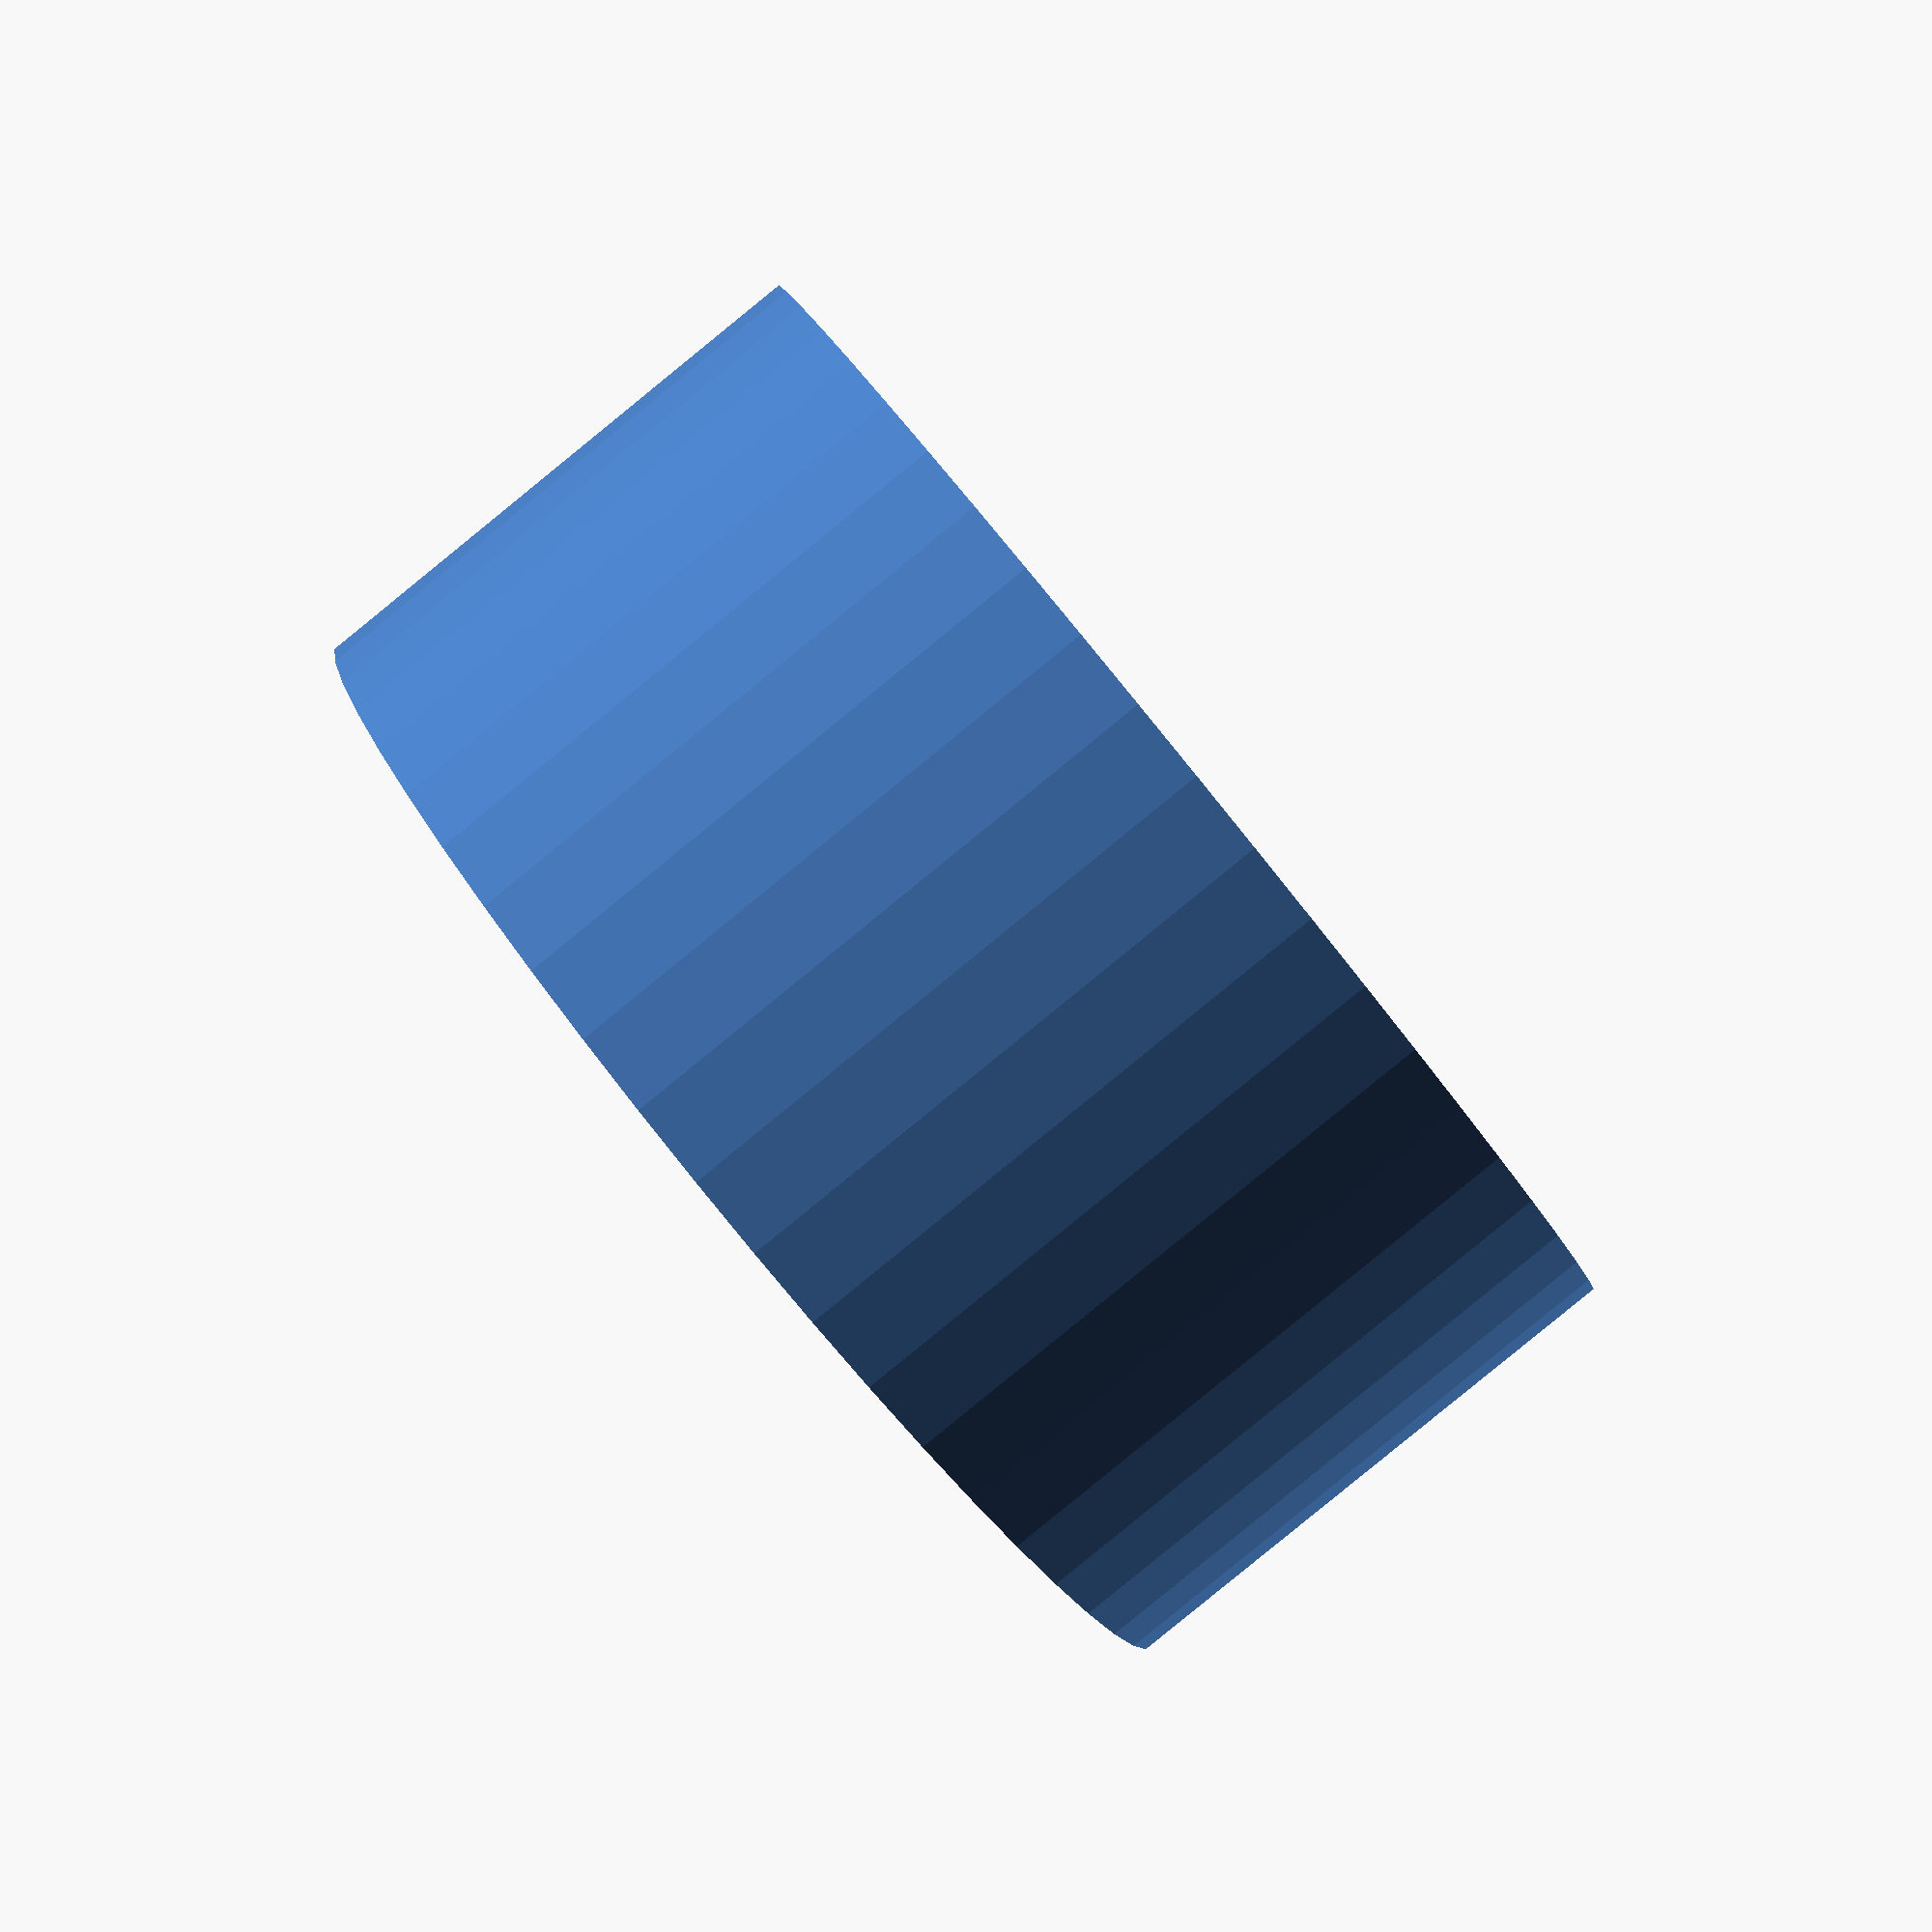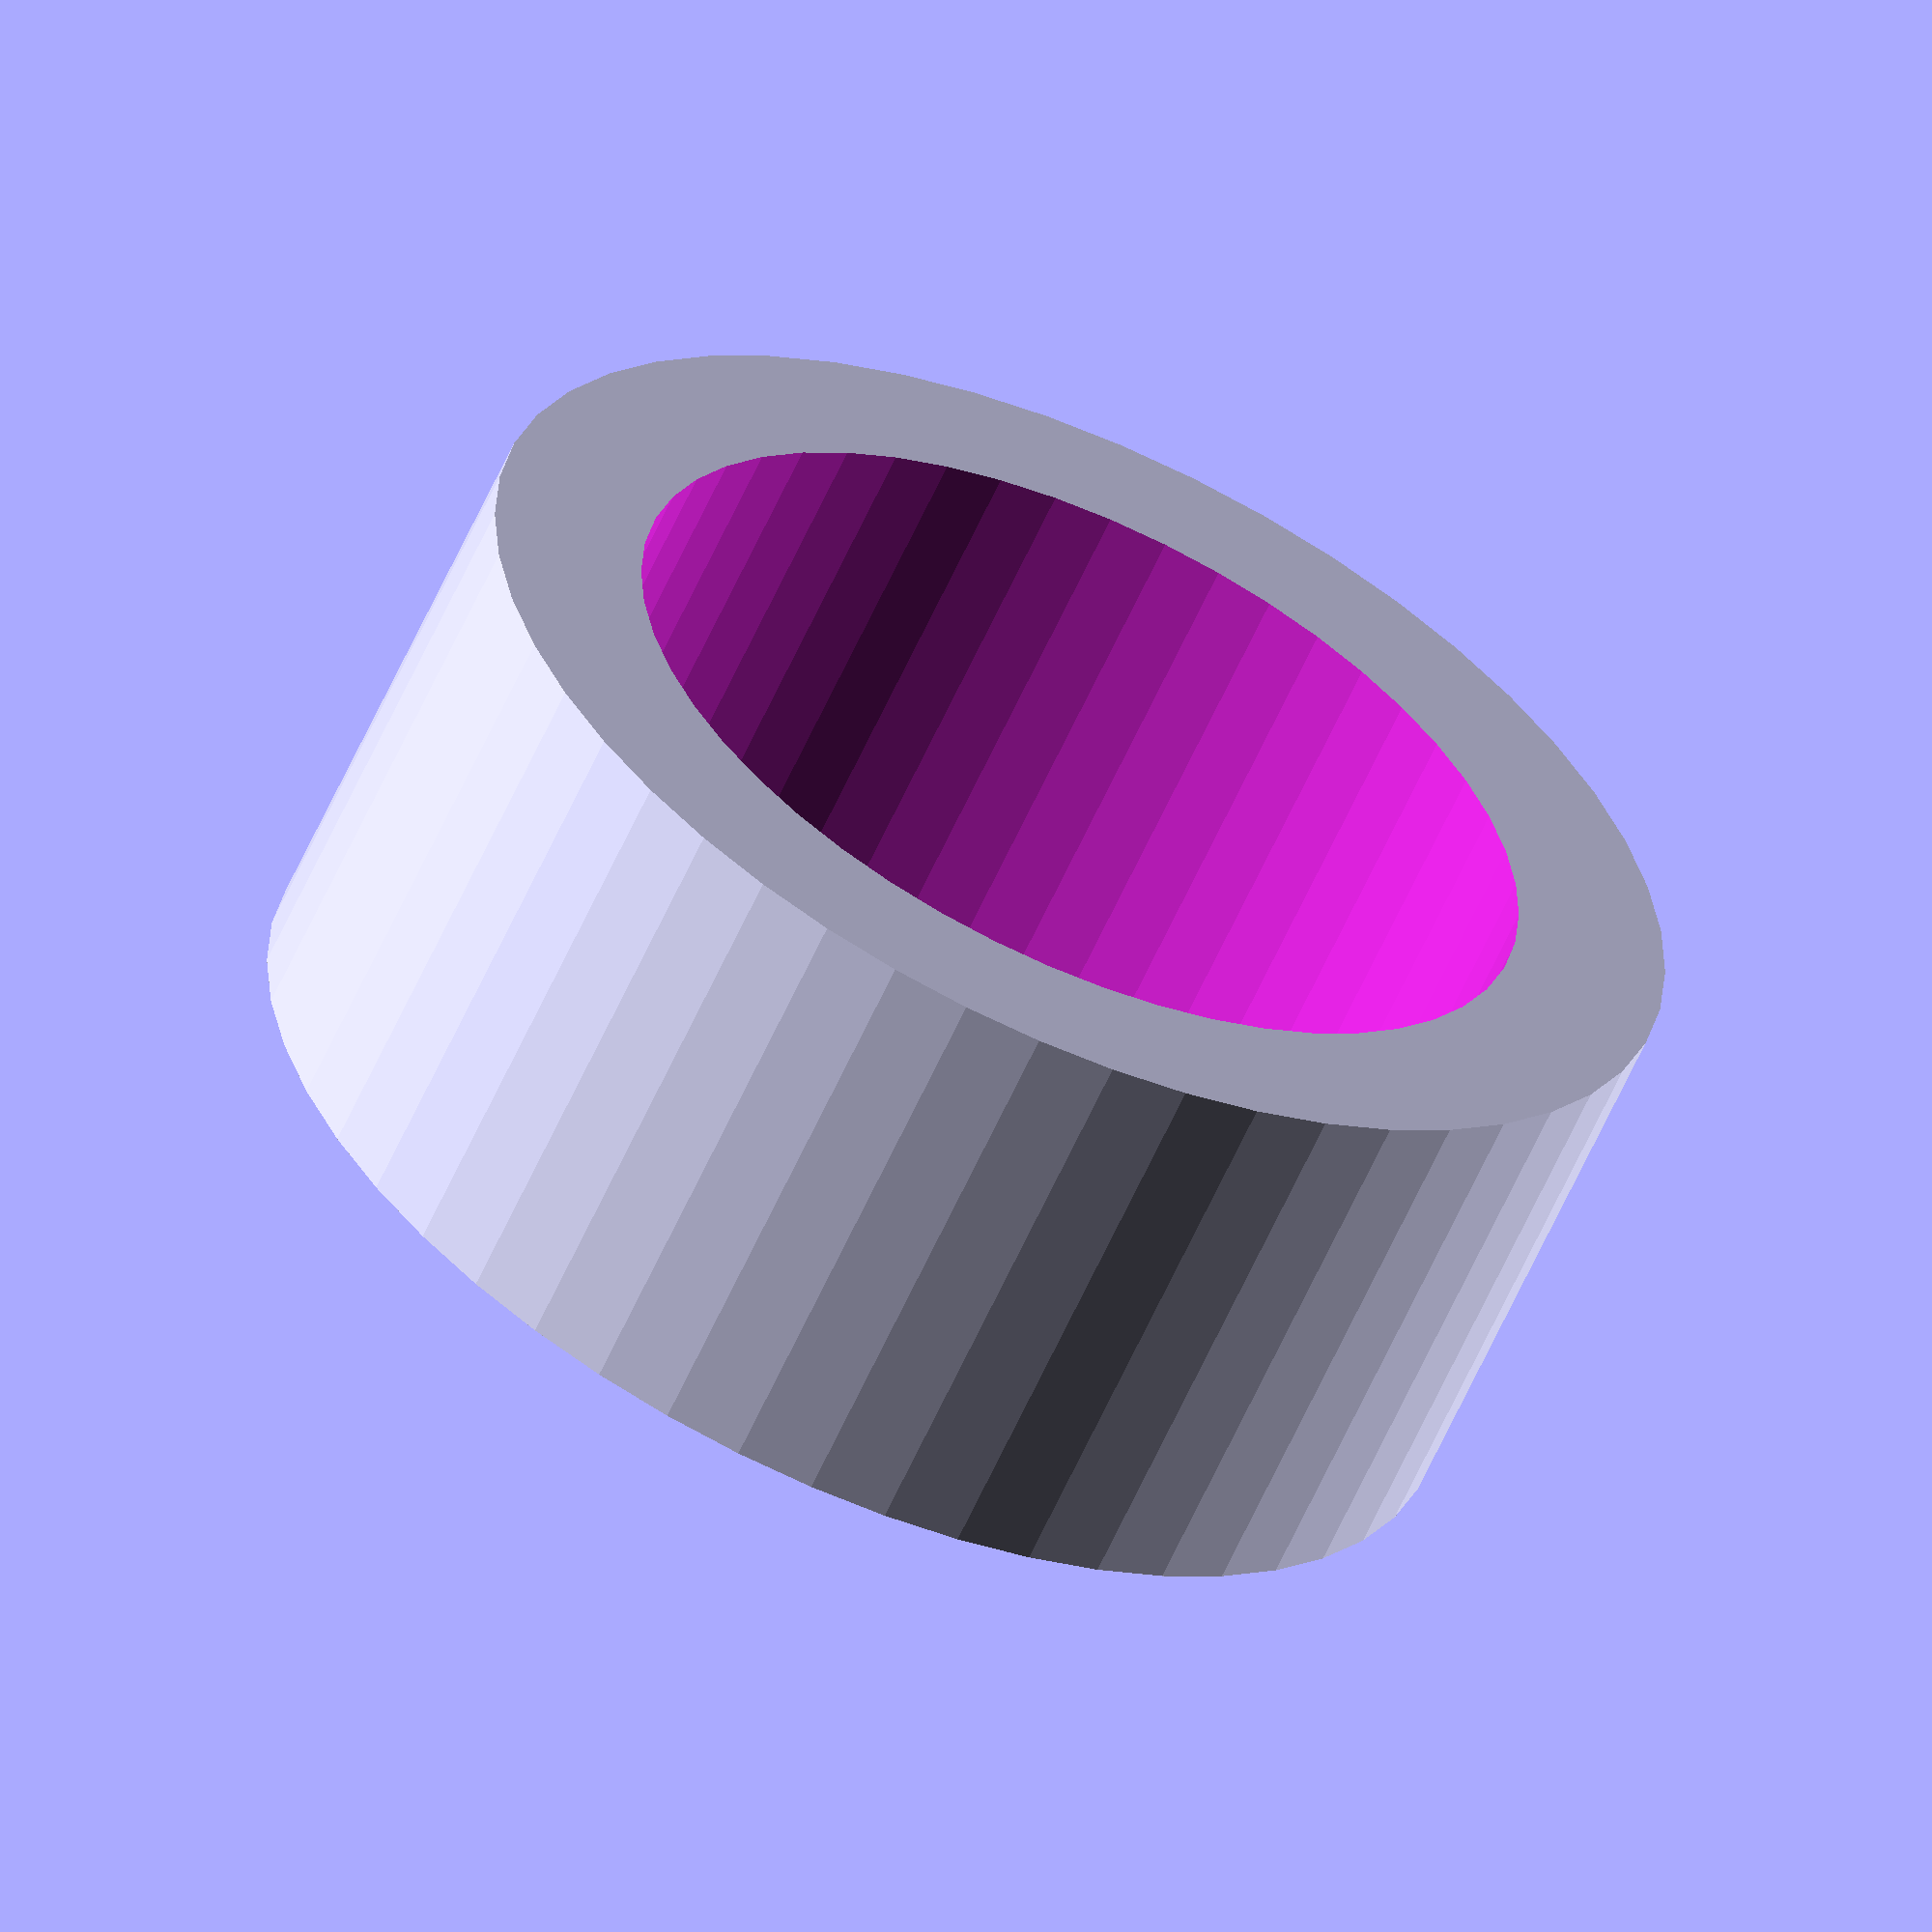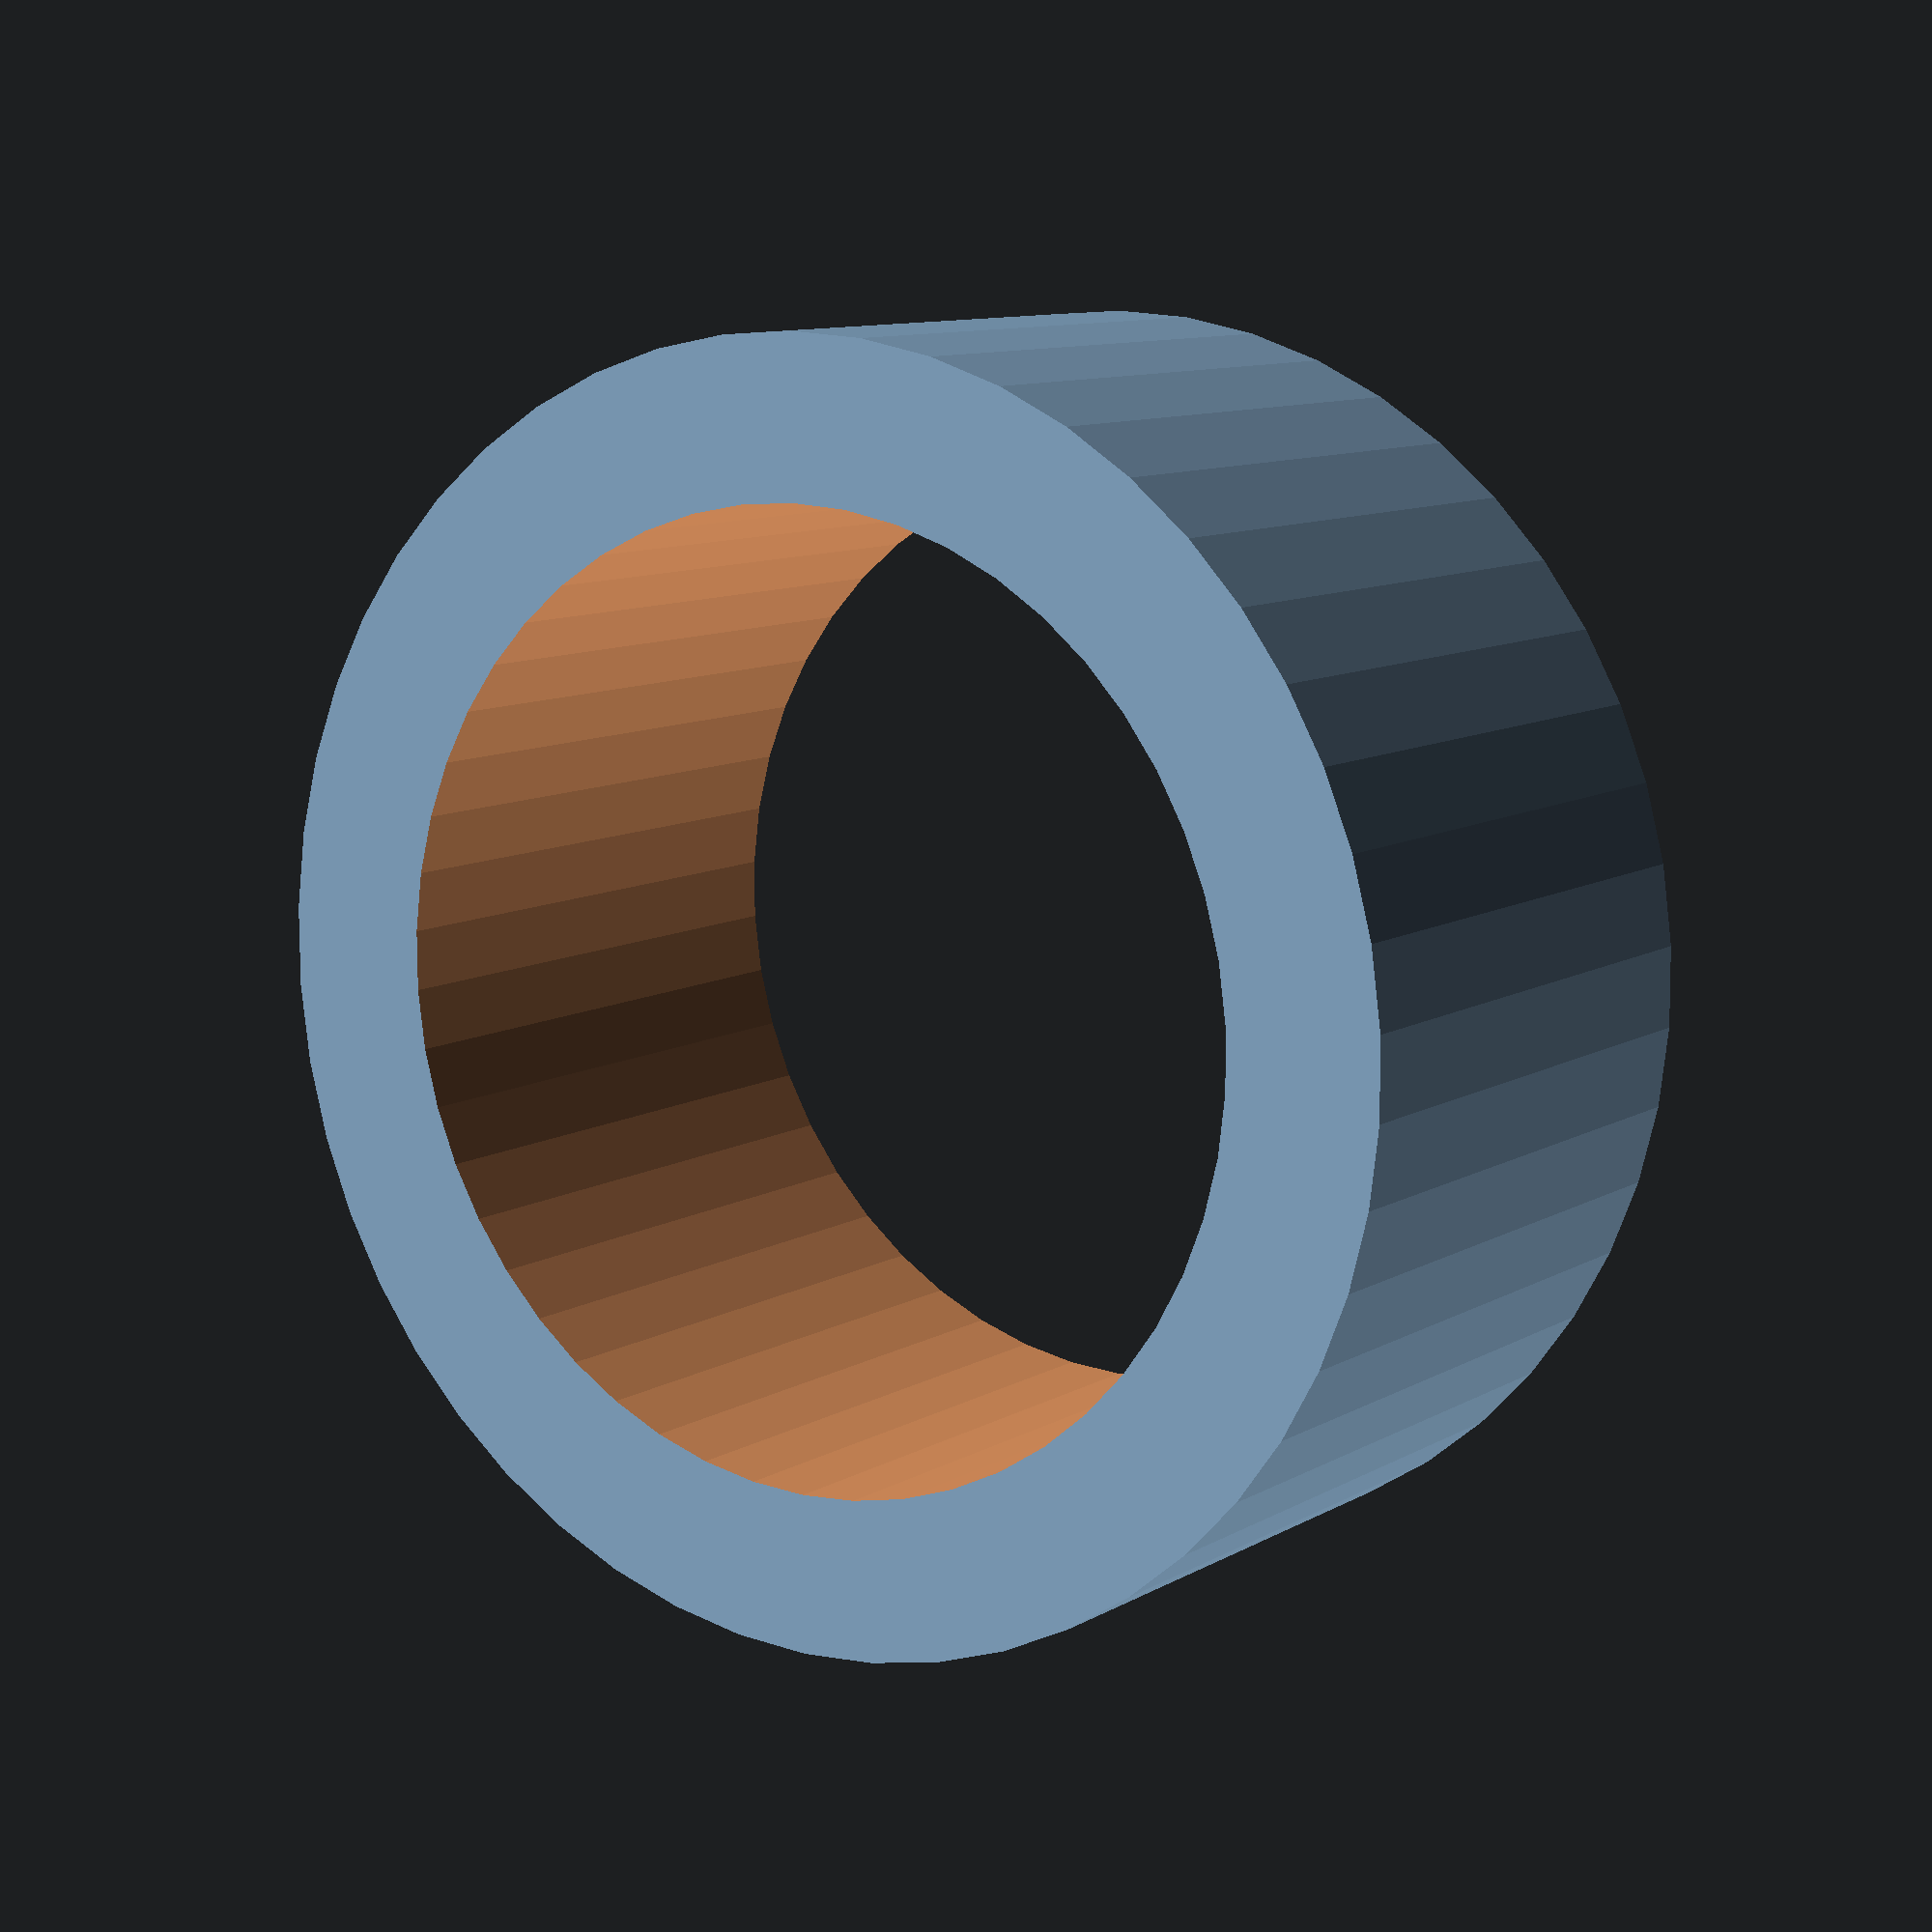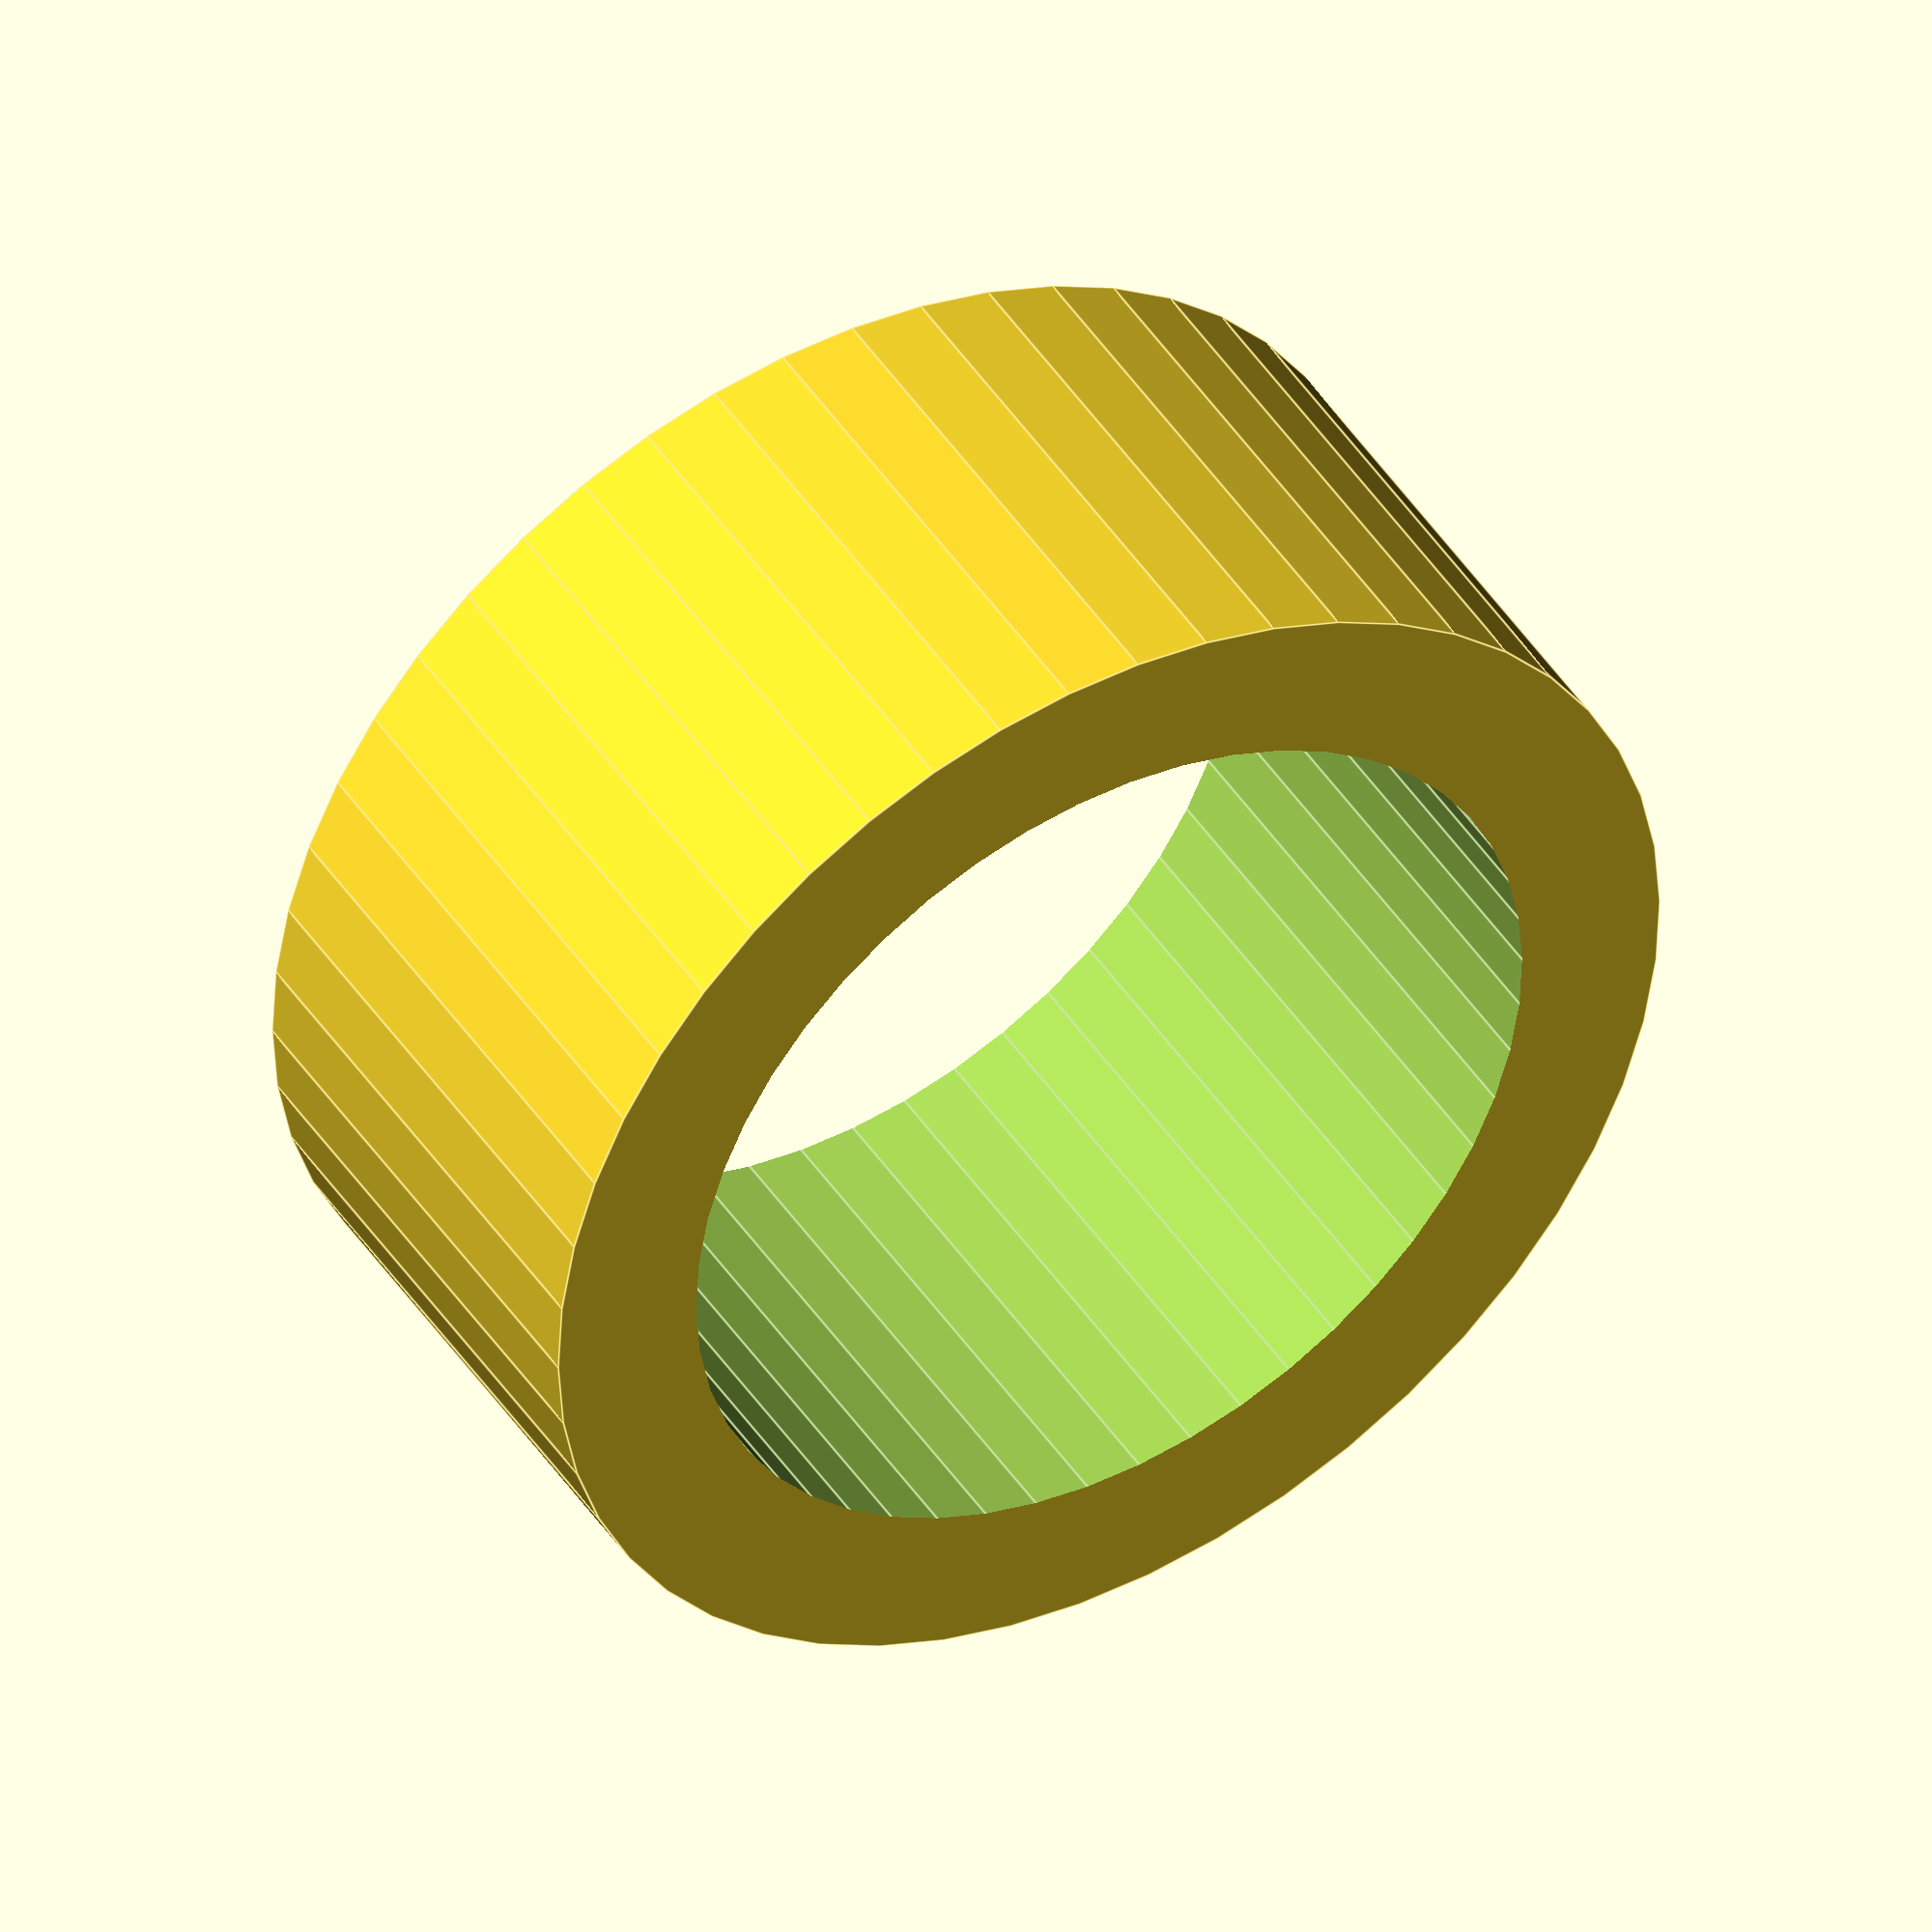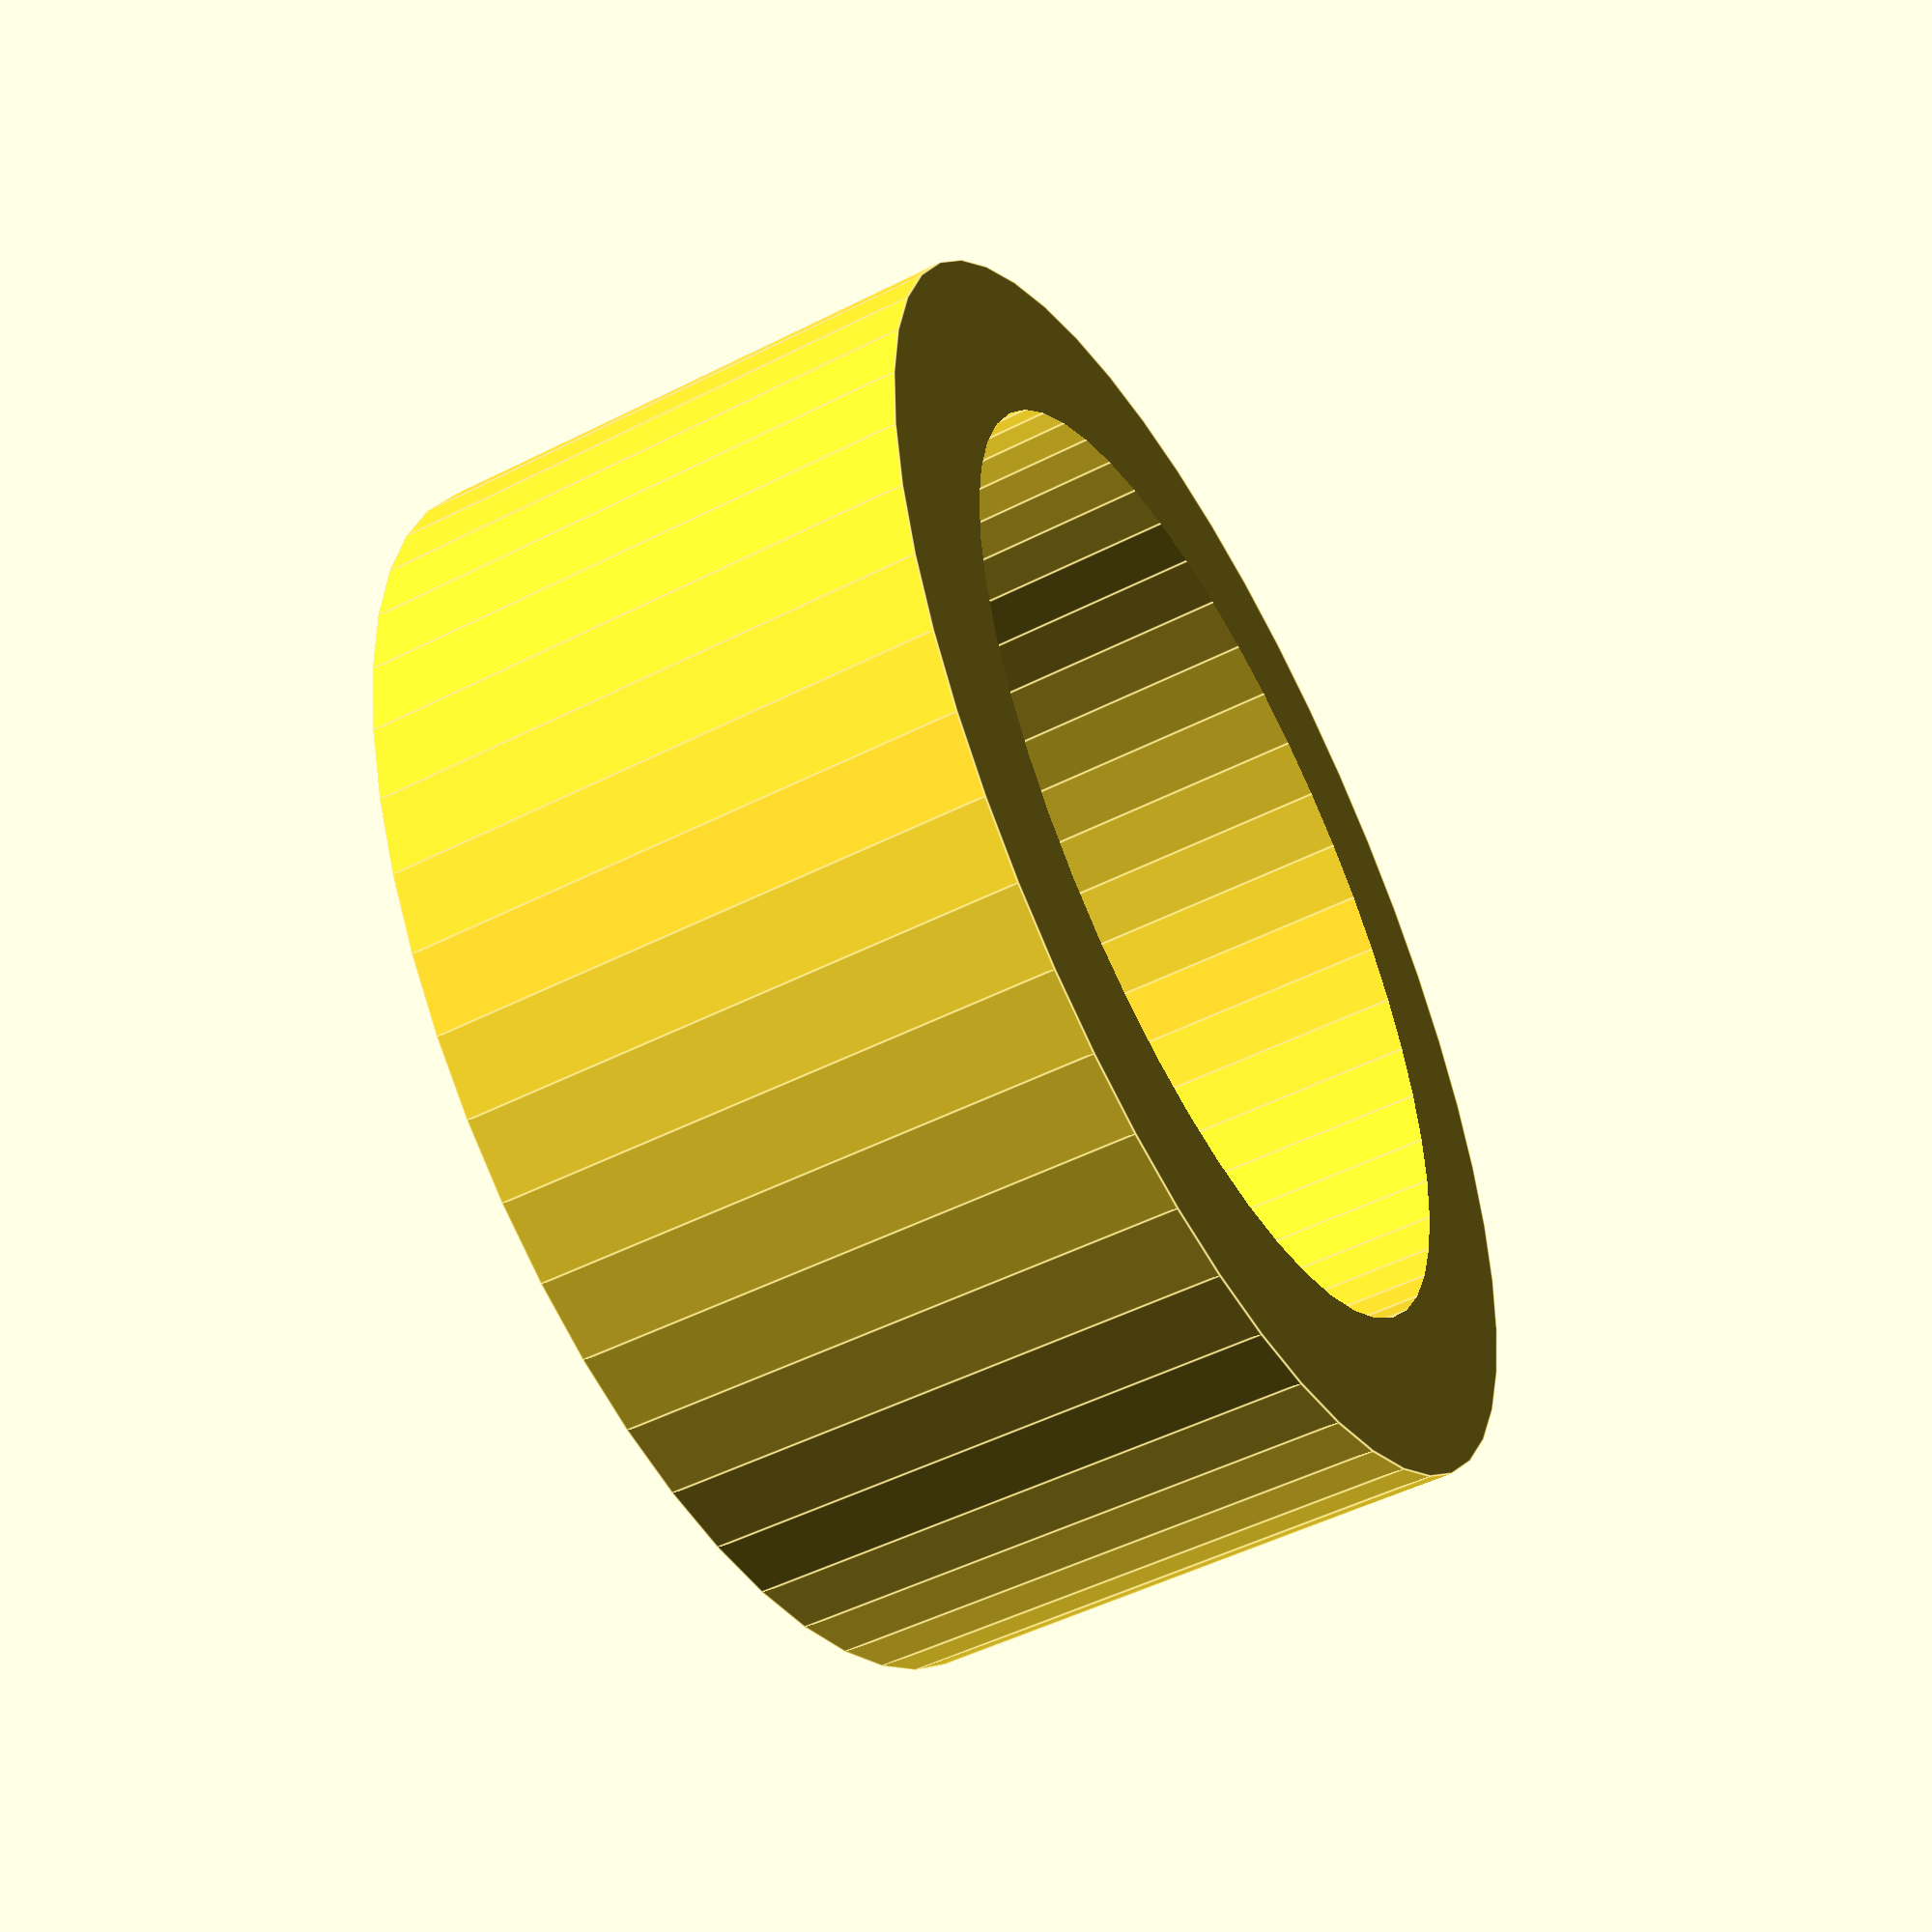
<openscad>
$fn = 50;


difference() {
	union() {
		translate(v = [0, 0, -3.5000000000]) {
			cylinder(h = 7, r = 8.0000000000);
		}
	}
	union() {
		translate(v = [0, 0, -100.0000000000]) {
			cylinder(h = 200, r = 6);
		}
	}
}
</openscad>
<views>
elev=267.0 azim=238.7 roll=50.9 proj=p view=solid
elev=240.6 azim=222.8 roll=24.0 proj=o view=wireframe
elev=350.0 azim=263.1 roll=214.9 proj=p view=wireframe
elev=135.7 azim=107.4 roll=210.7 proj=o view=edges
elev=230.4 azim=71.4 roll=61.0 proj=p view=edges
</views>
